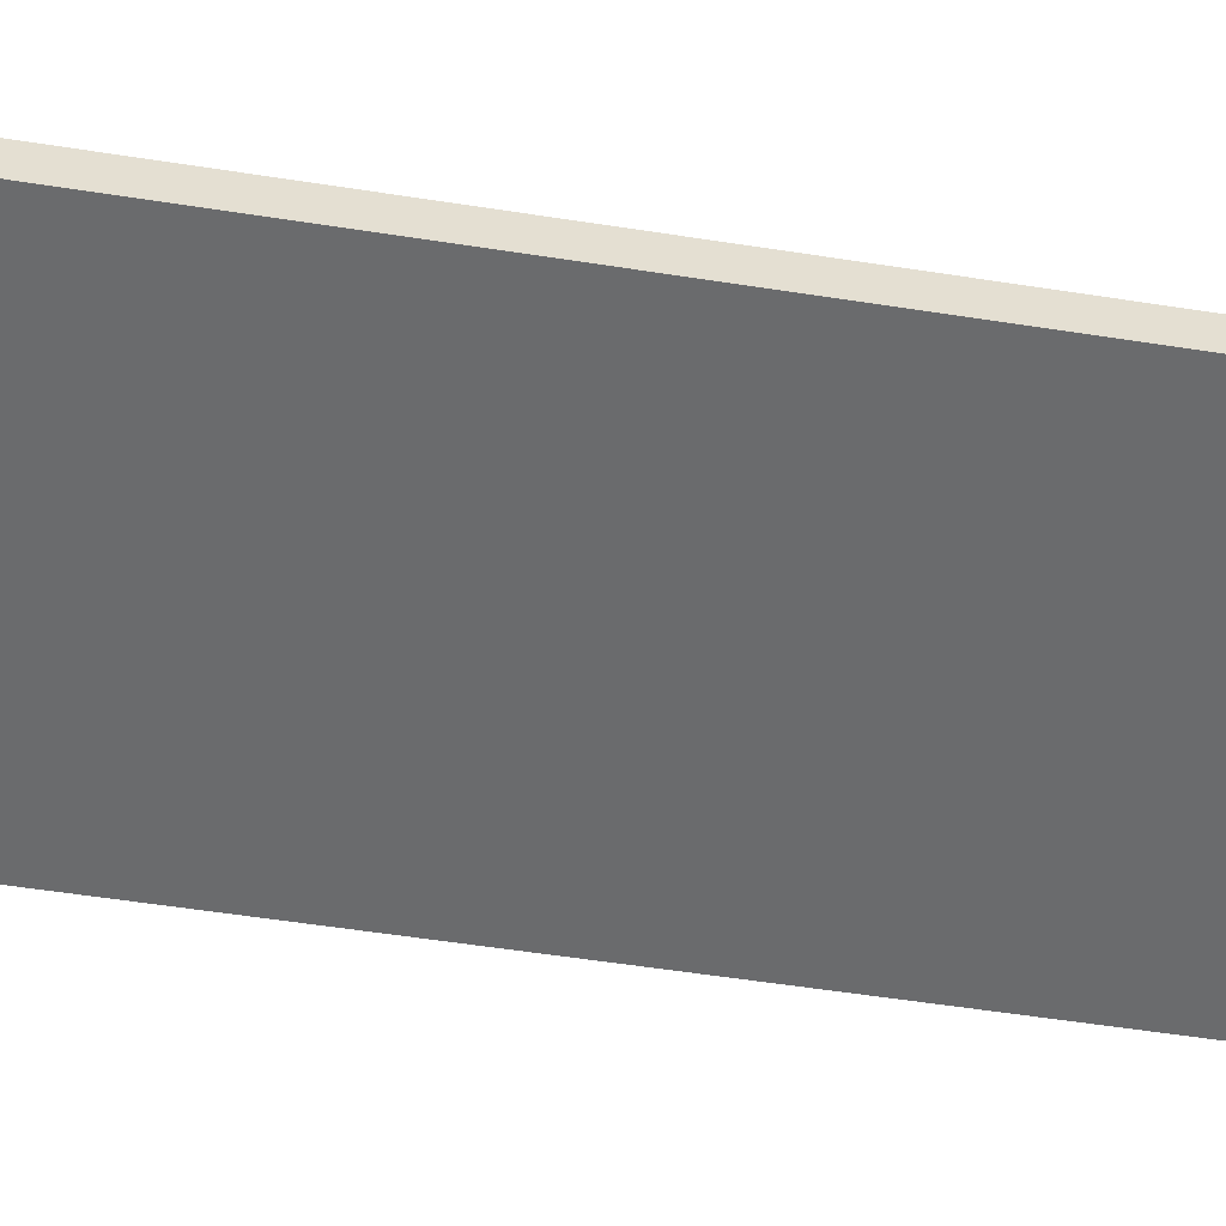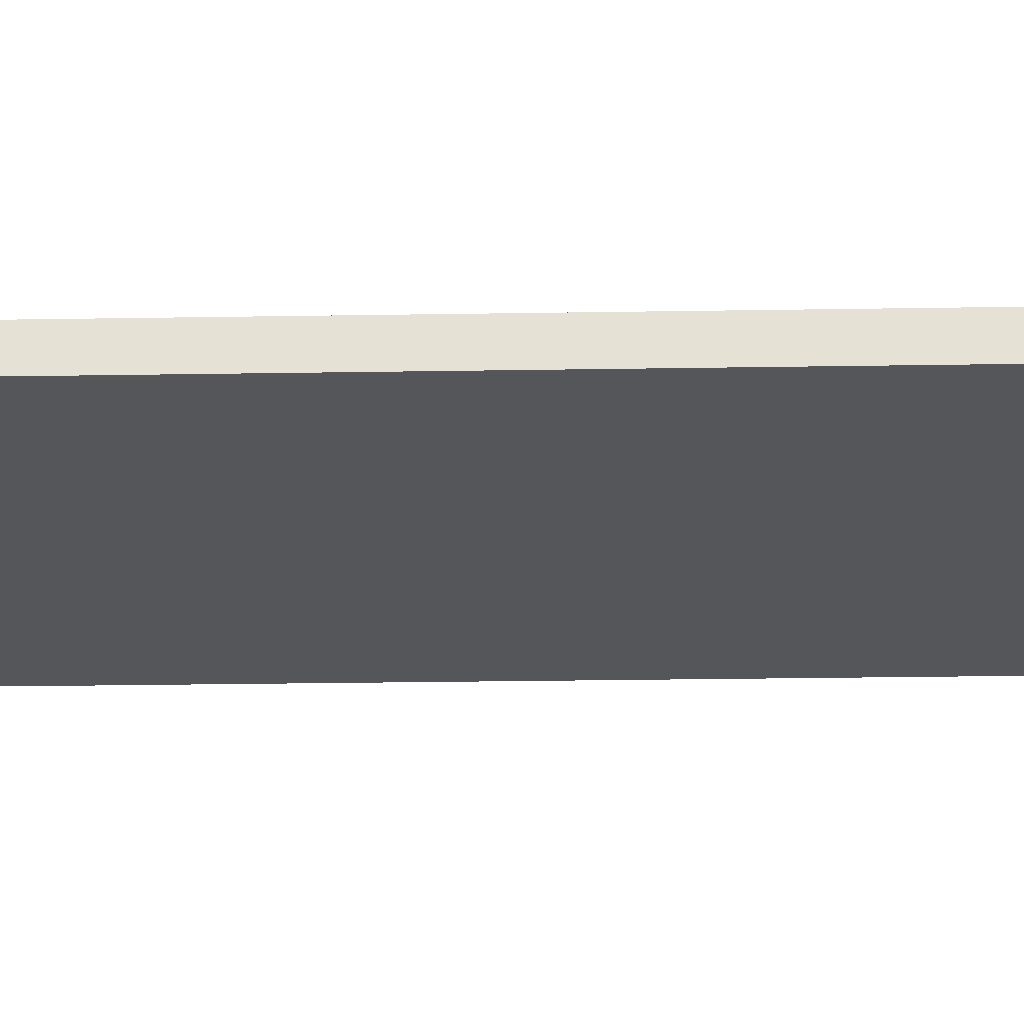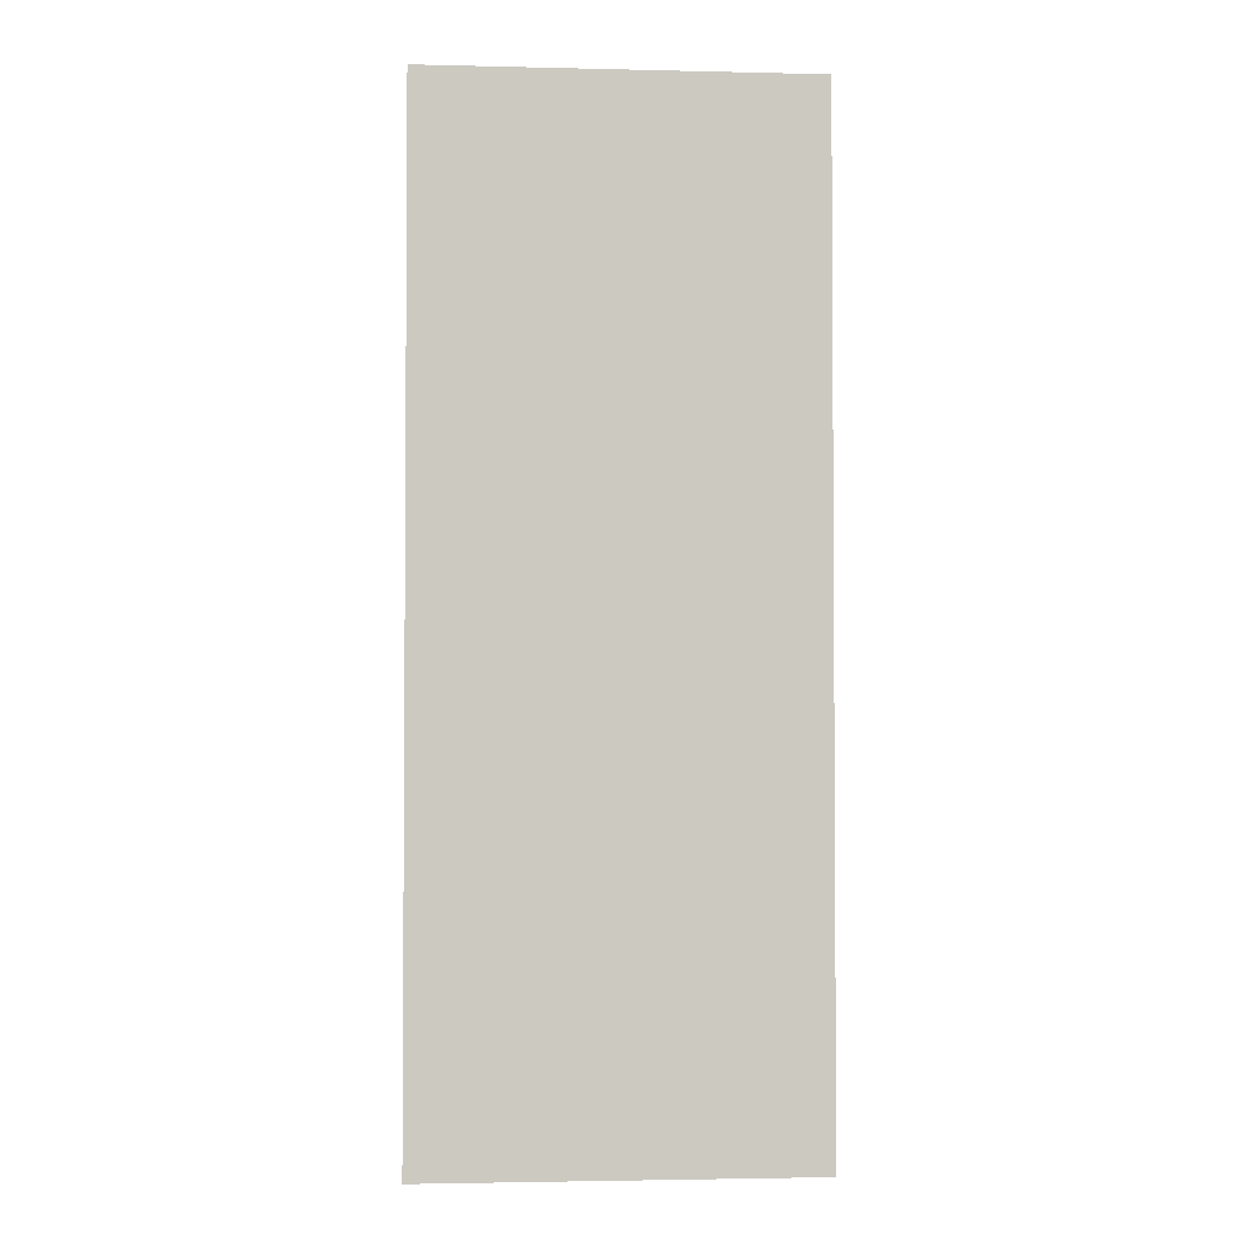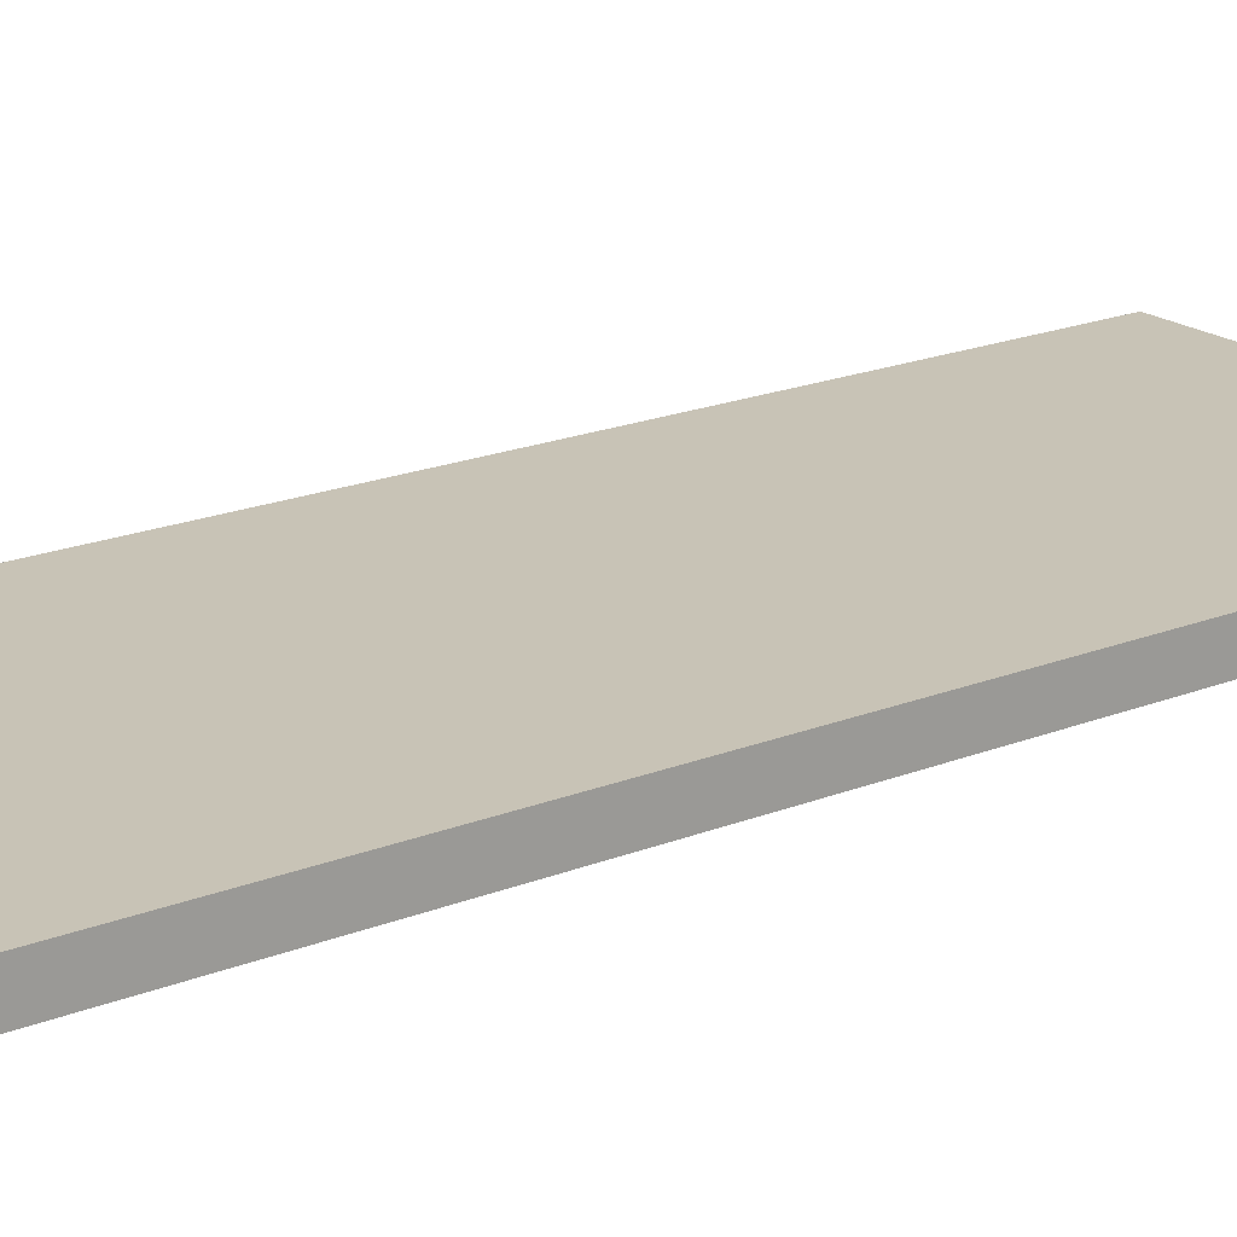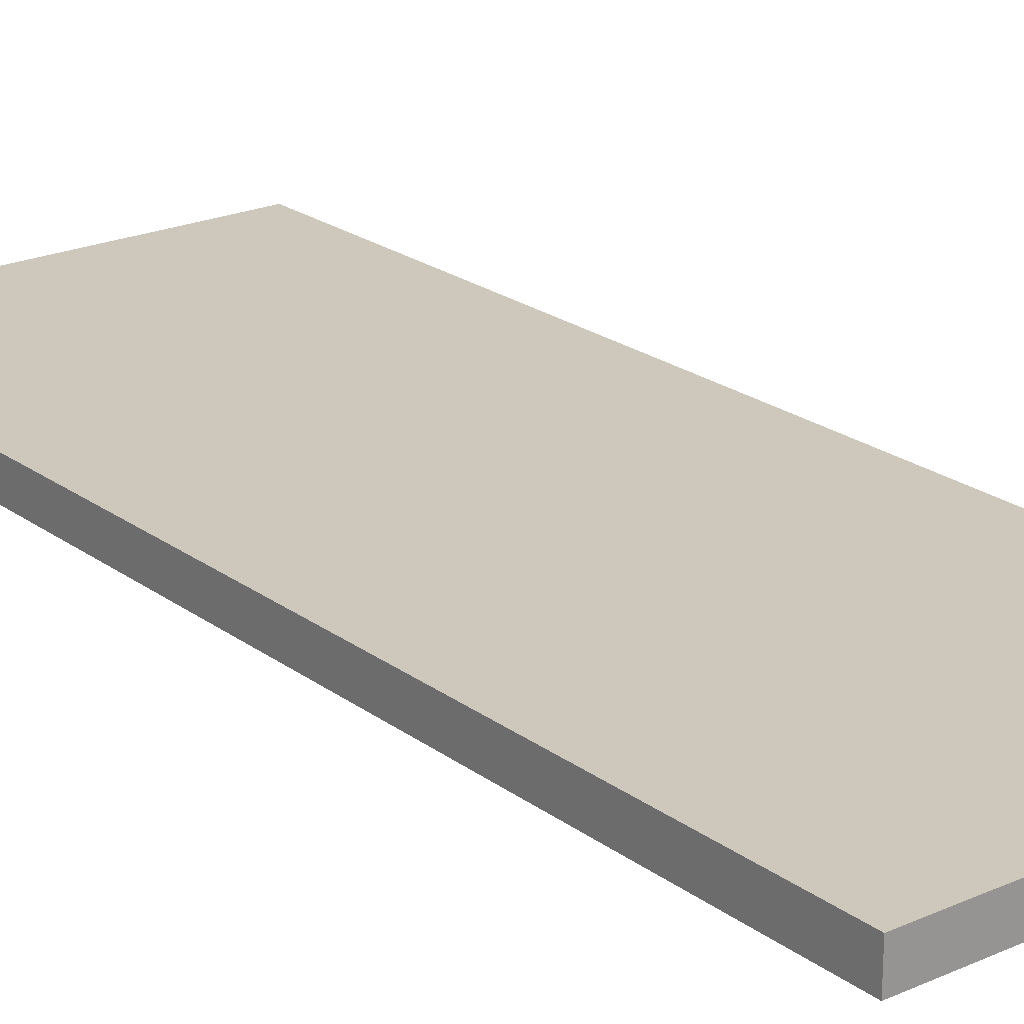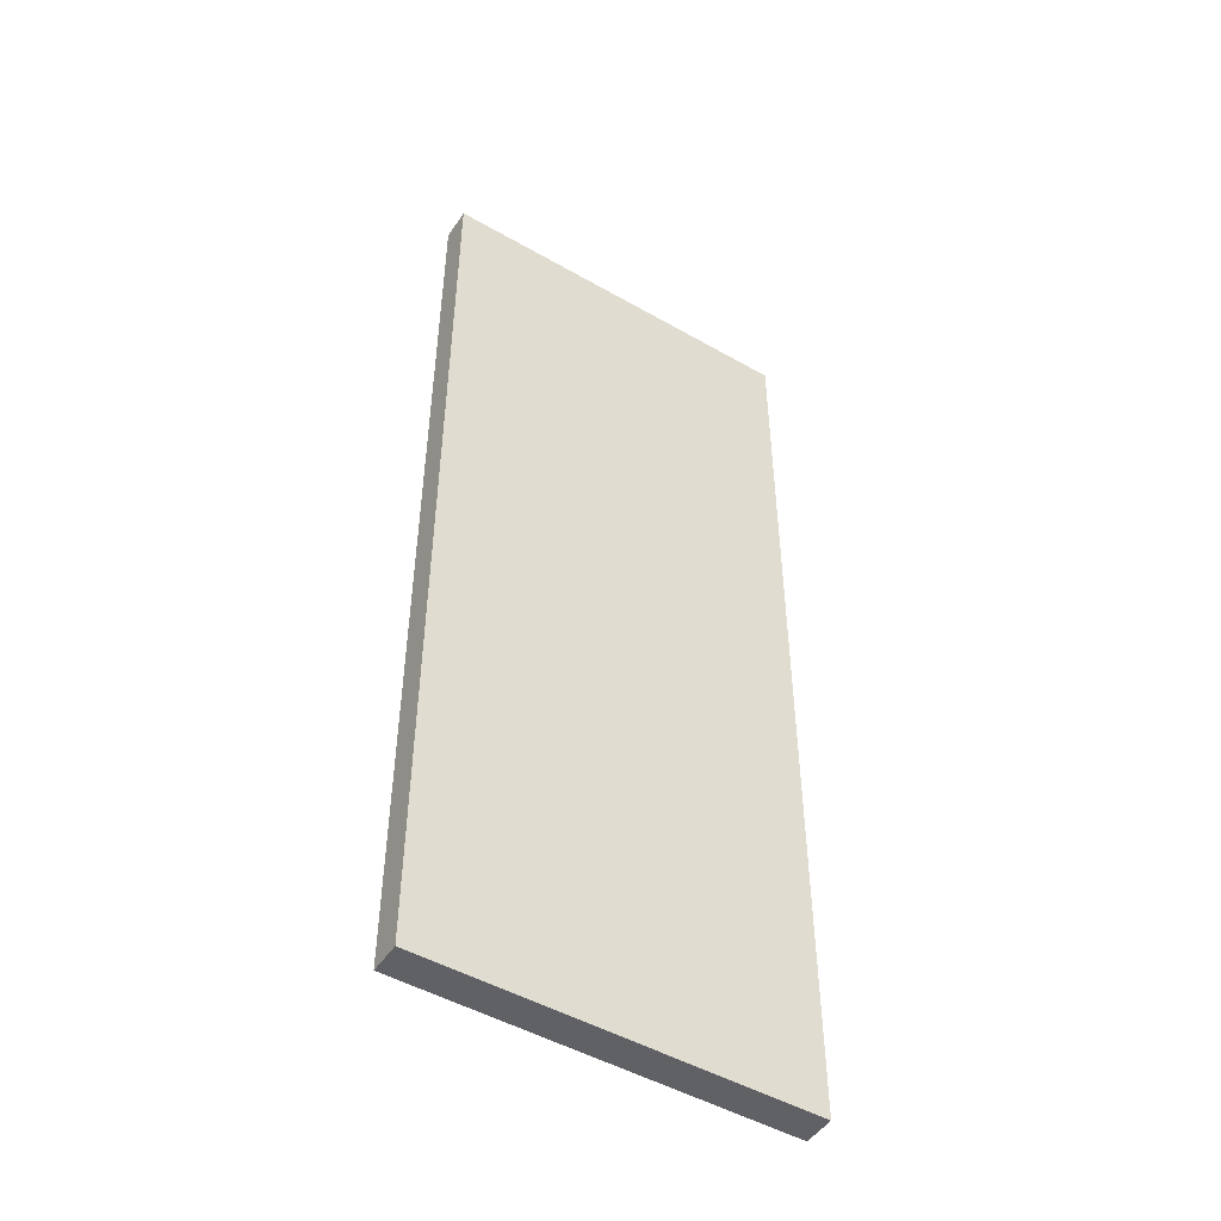
<metadata>
{"format":"obj","ext":"obj","renderer":"f3d","projection":"perspective","resolution":1024,"background":"white","views":[{"elev":-53.2,"azim":-99.6,"up":"+Z"},{"elev":-26.0,"azim":-88.5,"up":"+Z"},{"elev":-2.7,"azim":175.3,"up":"+Y"},{"elev":19.4,"azim":-127.0,"up":"+Z"},{"elev":21.8,"azim":142.0,"up":"+Z"},{"elev":-48.8,"azim":147.5,"up":"+Y"}]}
</metadata>
<code>
o
v 10.8 5.7 1.1
v 10.8 5.7 1
v 10.8 8.8 1.1
v 10.8 8.8 1
v 9.6 5.7 1.1
v 9.6 5.7 1
v 9.6 8.8 1.1
v 9.6 8.8 1
v 10.8 5.7 1.1
v 10.8 8.8 1.1
v 9.6 5.7 1.1
v 9.6 8.8 1.1
v 10.8 5.7 1
v 10.8 8.8 1
v 9.6 5.7 1
v 9.6 8.8 1
v 10.8 5.7 1.1
v 9.6 5.7 1.1
v 10.8 5.7 1
v 9.6 5.7 1
v 10.8 8.8 1.1
v 9.6 8.8 1.1
v 10.8 8.8 1
v 9.6 8.8 1
f 1 2 3
f 3 2 4
f 7 6 5
f 8 6 7
f 9 10 11
f 11 10 12
f 15 14 13
f 16 14 15
f 17 18 19
f 19 18 20
f 23 22 21
f 24 22 23

</code>
